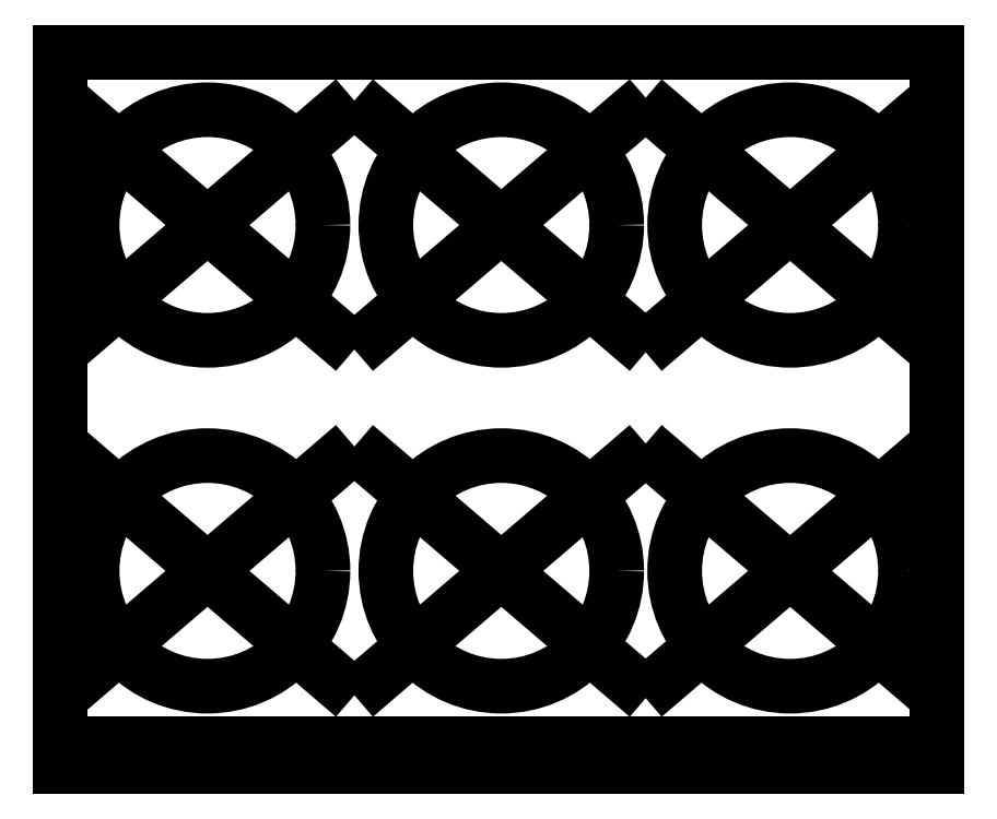
<metadata>
{"format":"dxf","ext":"dxf","renderer":"ezdxf+matplotlib","layout":"modelspace","background":"white","min_lineweight":24,"dpi":150}
</metadata>
<code>
0
SECTION
2
ENTITIES
0
LINE
8
0
10
0.6059
20
0.7117
30
0
11
-0.1541
21
0.7117
31
0
0
LINE
8
0
10
-0.1541
20
0.09173
30
0
11
0.6059
21
0.09173
31
0
0
LINE
8
0
10
-0.1541
20
0.1117
30
0
11
0.6059
21
0.1117
31
0
0
CIRCLE
8
0
10
0.4783
20
0.5617
30
0
40
0.1
0
LINE
8
0
10
0.587
20
0.4686
30
0
11
0.3696
21
0.6549
31
0
0
LINE
8
0
10
0.3696
20
0.4686
30
0
11
0.587
21
0.6549
31
0
0
CIRCLE
8
0
10
0.4783
20
0.2617
30
0
40
0.1
0
LINE
8
0
10
0.3696
20
0.3549
30
0
11
0.587
21
0.1686
31
0
0
LINE
8
0
10
0.587
20
0.3549
30
0
11
0.3696
21
0.1686
31
0
0
LINE
8
0
10
0.6059
20
0.09173
30
0
11
0.6059
21
0.7117
31
0
0
CIRCLE
8
0
10
0.2281
20
0.2617
30
0
40
0.1
0
LINE
8
0
10
0.1194
20
0.3549
30
0
11
0.3368
21
0.1686
31
0
0
LINE
8
0
10
0.3368
20
0.3549
30
0
11
0.1194
21
0.1686
31
0
0
CIRCLE
8
0
10
0.2281
20
0.5617
30
0
40
0.1
0
LINE
8
0
10
0.1194
20
0.4686
30
0
11
0.3368
21
0.6549
31
0
0
LINE
8
0
10
0.3368
20
0.4686
30
0
11
0.1194
21
0.6549
31
0
0
LINE
8
0
10
-0.1541
20
0.09173
30
0
11
-0.1541
21
0.7117
31
0
0
LINE
8
0
10
0.08226
20
0.3549
30
0
11
-0.1351
21
0.1686
31
0
0
LINE
8
0
10
-0.1351
20
0.3549
30
0
11
0.08226
21
0.1686
31
0
0
CIRCLE
8
0
10
-0.02644
20
0.2617
30
0
40
0.1
0
LINE
8
0
10
0.08226
20
0.4686
30
0
11
-0.1351
21
0.6549
31
0
0
LINE
8
0
10
-0.1351
20
0.4686
30
0
11
0.08226
21
0.6549
31
0
0
CIRCLE
8
0
10
-0.02644
20
0.5617
30
0
40
0.1
0
ENDSEC
0
EOF

</code>
